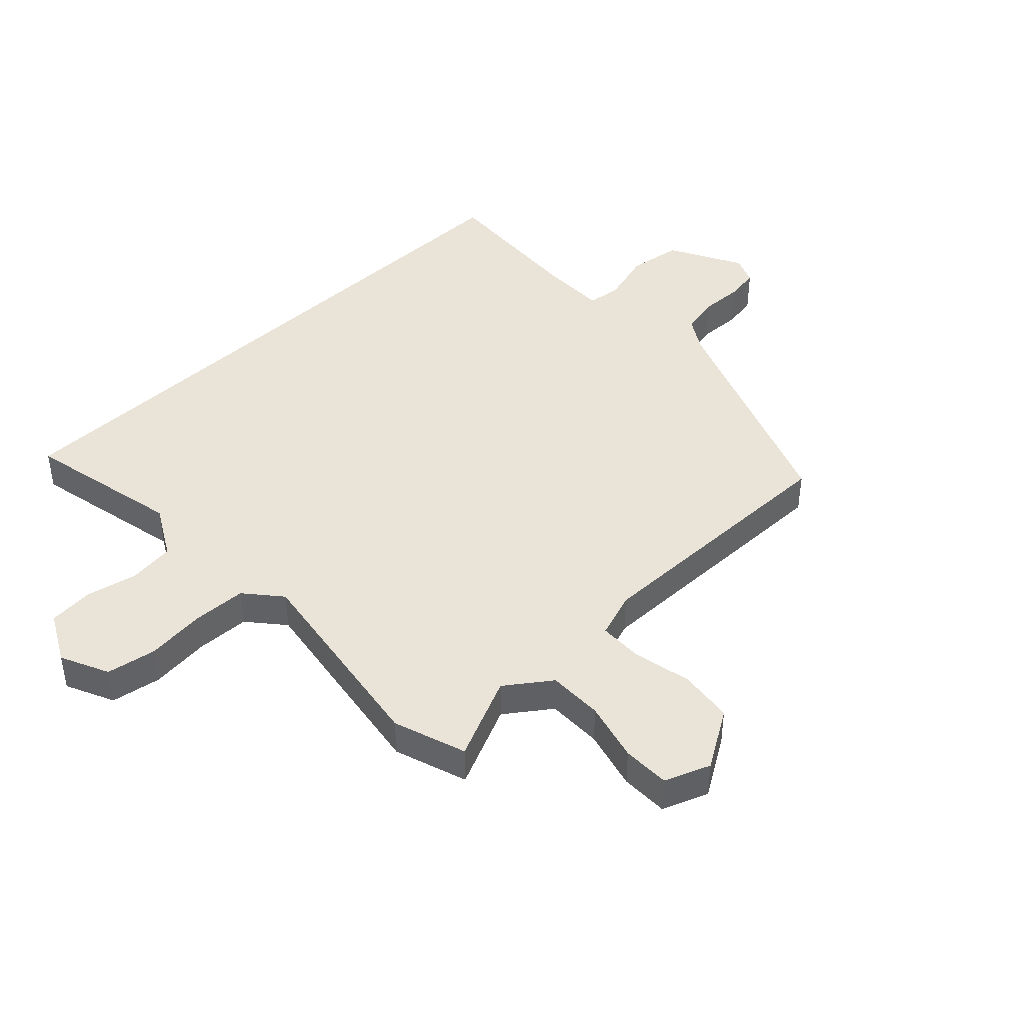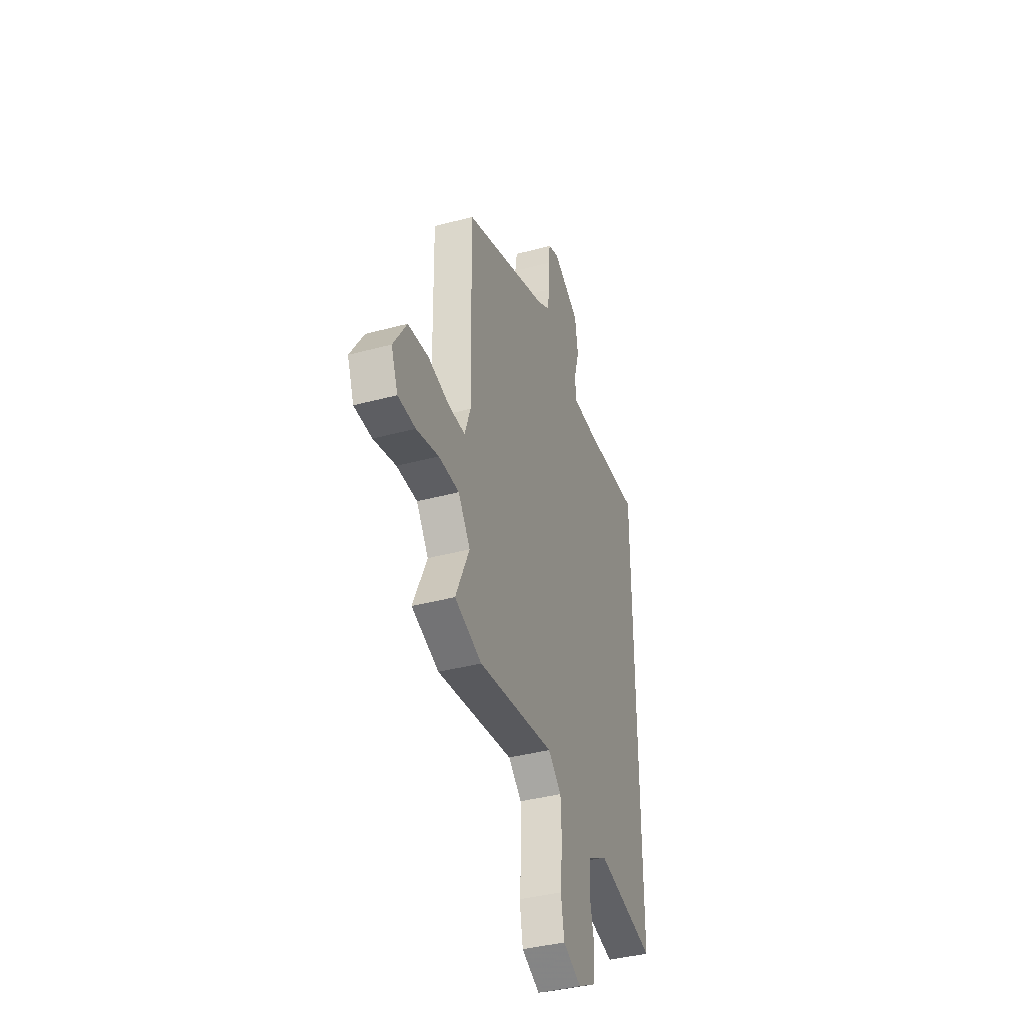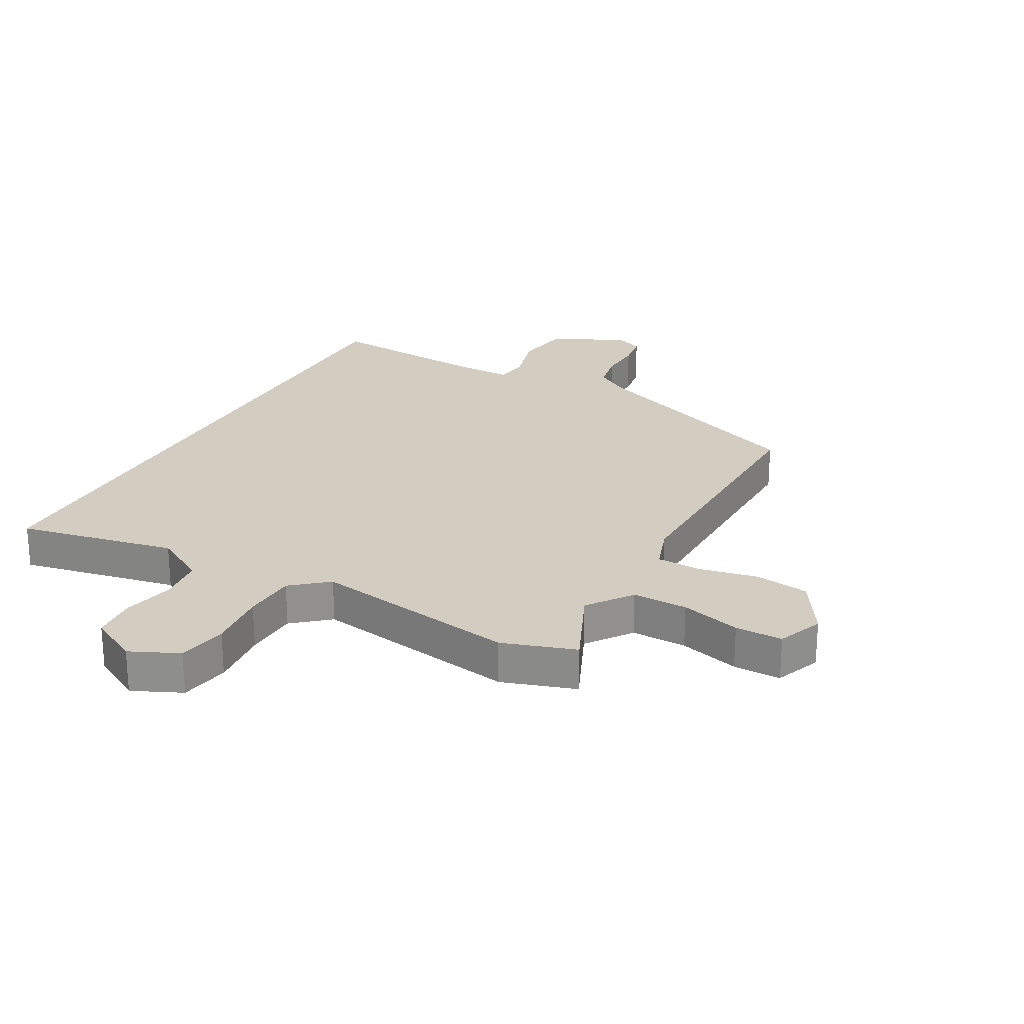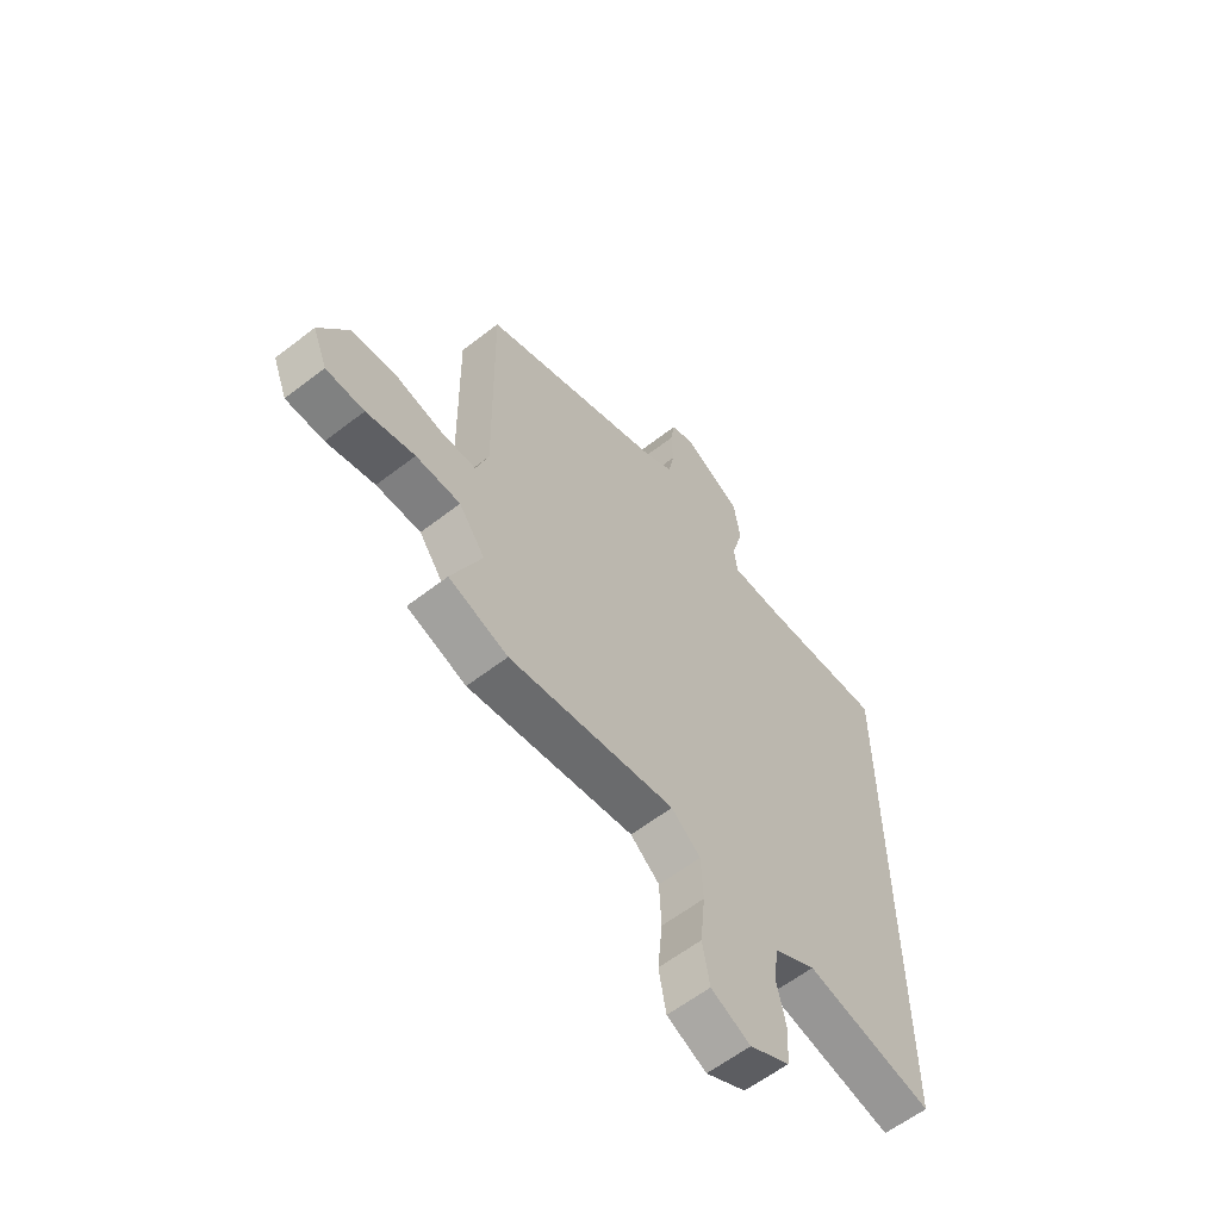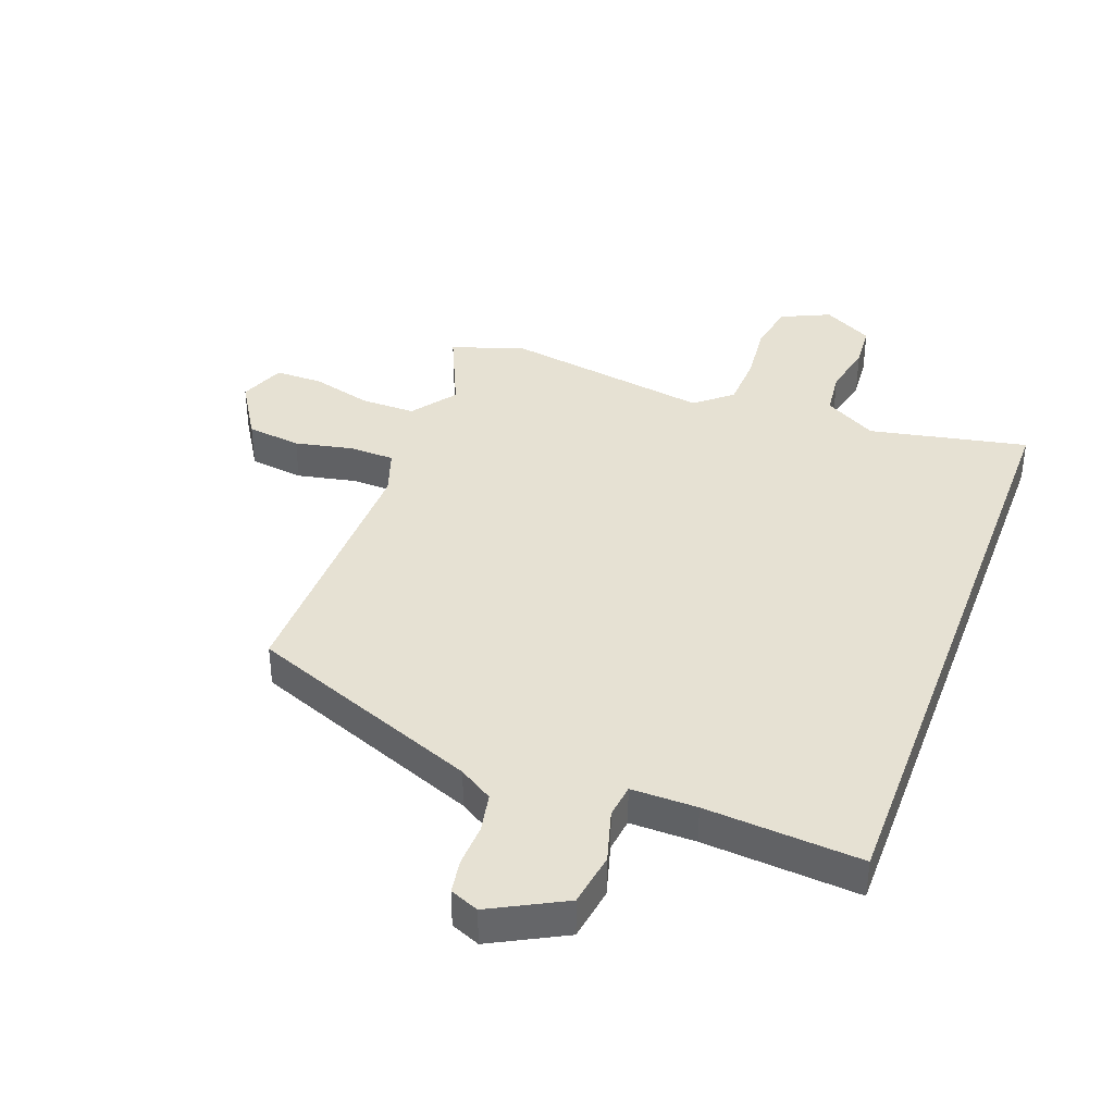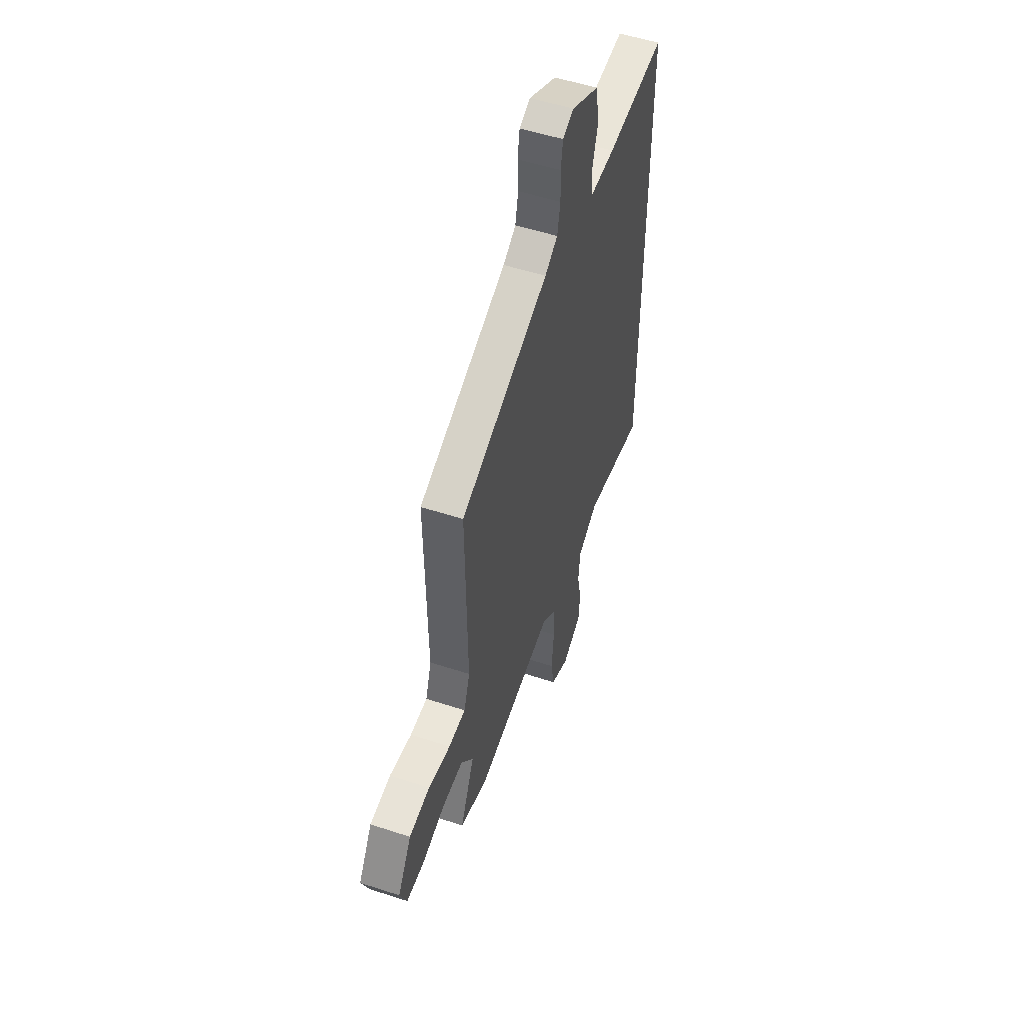
<metadata>
{"format":"obj","ext":"obj","renderer":"f3d","projection":"perspective","resolution":1024,"background":"white","views":[{"elev":43.2,"azim":-134.0,"up":"+Y"},{"elev":-39.4,"azim":-71.5,"up":"+Z"},{"elev":24.6,"azim":-151.3,"up":"+Y"},{"elev":-60.3,"azim":-51.6,"up":"+Z"},{"elev":38.7,"azim":20.3,"up":"+Y"},{"elev":53.3,"azim":-70.7,"up":"+Z"}]}
</metadata>
<code>
v 0.5 0.07 0.517
v 0.5 0.07 -0.548
v 0.237 0.07 -0.495
v 0.15 0.07 -0.545
v 0.141 0.07 -0.622
v 0.16 0.07 -0.708
v 0.154 0.07 -0.783
v 0.071 0.07 -0.828
v -0.01 0.07 -0.791
v -0.025 0.07 -0.708
v -0.015 0.07 -0.607
v -0.019 0.07 -0.518
v -0.079 0.07 -0.468
v -0.423 0.07 -0.525
v -0.545 0.07 -0.485
v -0.483 0.07 -0.346
v -0.537 0.07 -0.272
v -0.629 0.07 -0.273
v -0.729 0.07 -0.3
v -0.808 0.07 -0.3
v -0.838 0.07 -0.224
v -0.778 0.07 -0.126
v -0.687 0.07 -0.114
v -0.59 0.07 -0.134
v -0.515 0.07 -0.132
v -0.489 0.07 -0.055
v -0.496 0.07 0.395
v -0.109 0.07 0.547
v -0.053 0.07 0.582
v -0.04 0.07 0.646
v -0.043 0.07 0.718
v -0.034 0.07 0.775
v 0.014 0.07 0.795
v 0.136 0.07 0.731
v 0.15 0.07 0.641
v 0.125 0.07 0.553
v 0.132 0.07 0.496
v 0.241 0.07 0.497
v 0.5 0 0.517
v 0.5 0 -0.548
v 0.237 0 -0.495
v 0.15 0 -0.545
v 0.141 0 -0.622
v 0.16 0 -0.708
v 0.154 0 -0.783
v 0.071 0 -0.828
v -0.01 0 -0.791
v -0.025 0 -0.708
v -0.015 0 -0.607
v -0.019 0 -0.518
v -0.079 0 -0.468
v -0.423 0 -0.525
v -0.545 0 -0.485
v -0.483 0 -0.346
v -0.537 0 -0.272
v -0.629 0 -0.273
v -0.729 0 -0.3
v -0.808 0 -0.3
v -0.838 0 -0.224
v -0.778 0 -0.126
v -0.687 0 -0.114
v -0.59 0 -0.134
v -0.515 0 -0.132
v -0.489 0 -0.055
v -0.496 0 0.395
v -0.109 0 0.547
v -0.053 0 0.582
v -0.04 0 0.646
v -0.043 0 0.718
v -0.034 0 0.775
v 0.014 0 0.795
v 0.136 0 0.731
v 0.15 0 0.641
v 0.125 0 0.553
v 0.132 0 0.496
v 0.241 0 0.497
f 33 34 35 36
f 33 36 37
f 30 31 32 33
f 29 30 33 37
f 28 29 37
f 26 27 28 37
f 25 26 37 38
f 21 22 23 24
f 21 24 25
f 18 19 20 21
f 17 18 21 25
f 16 17 25 38
f 13 14 15 16
f 8 9 10 11
f 8 11 12
f 5 6 7 8
f 4 5 8 12
f 3 4 12 13
f 1 2 3
f 13 16 38
f 1 3 13 38
f 74 73 72 71
f 75 74 71
f 71 70 69 68
f 75 71 68 67
f 75 67 66
f 75 66 65 64
f 76 75 64 63
f 62 61 60 59
f 63 62 59
f 59 58 57 56
f 63 59 56 55
f 76 63 55 54
f 54 53 52 51
f 49 48 47 46
f 50 49 46
f 46 45 44 43
f 50 46 43 42
f 51 50 42 41
f 41 40 39
f 76 54 51
f 76 51 41 39
f 1 39 40 2
f 2 40 41 3
f 3 41 42 4
f 4 42 43 5
f 5 43 44 6
f 6 44 45 7
f 7 45 46 8
f 8 46 47 9
f 9 47 48 10
f 10 48 49 11
f 11 49 50 12
f 12 50 51 13
f 13 51 52 14
f 14 52 53 15
f 15 53 54 16
f 16 54 55 17
f 17 55 56 18
f 18 56 57 19
f 19 57 58 20
f 20 58 59 21
f 21 59 60 22
f 22 60 61 23
f 23 61 62 24
f 24 62 63 25
f 25 63 64 26
f 26 64 65 27
f 27 65 66 28
f 28 66 67 29
f 29 67 68 30
f 30 68 69 31
f 31 69 70 32
f 32 70 71 33
f 33 71 72 34
f 34 72 73 35
f 35 73 74 36
f 36 74 75 37
f 37 75 76 38
f 38 76 39 1

</code>
